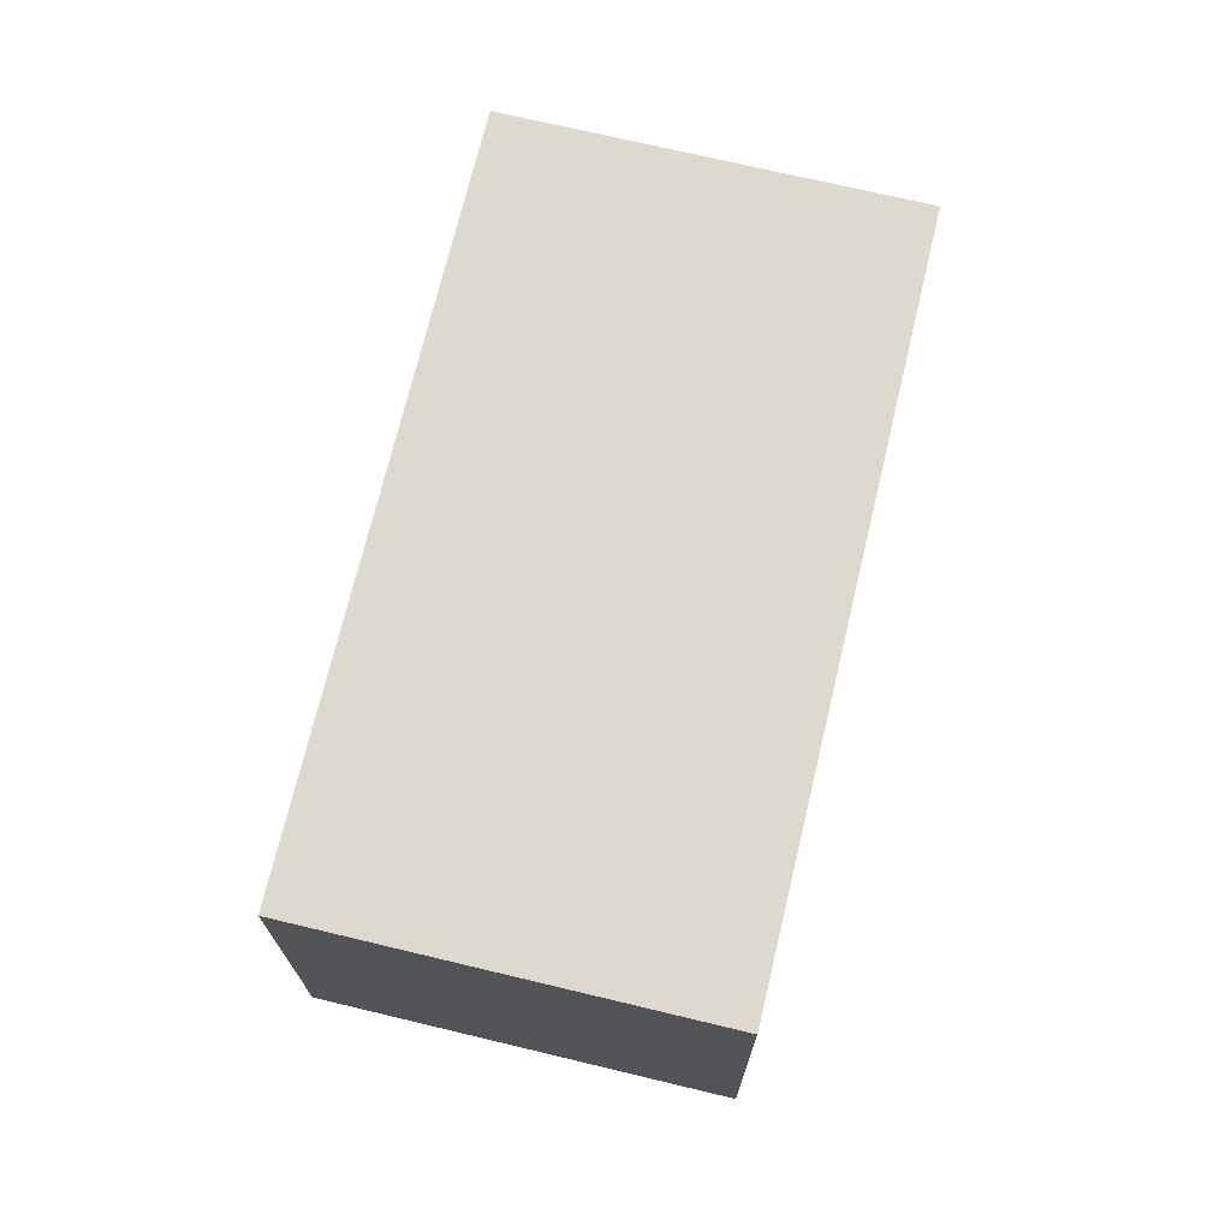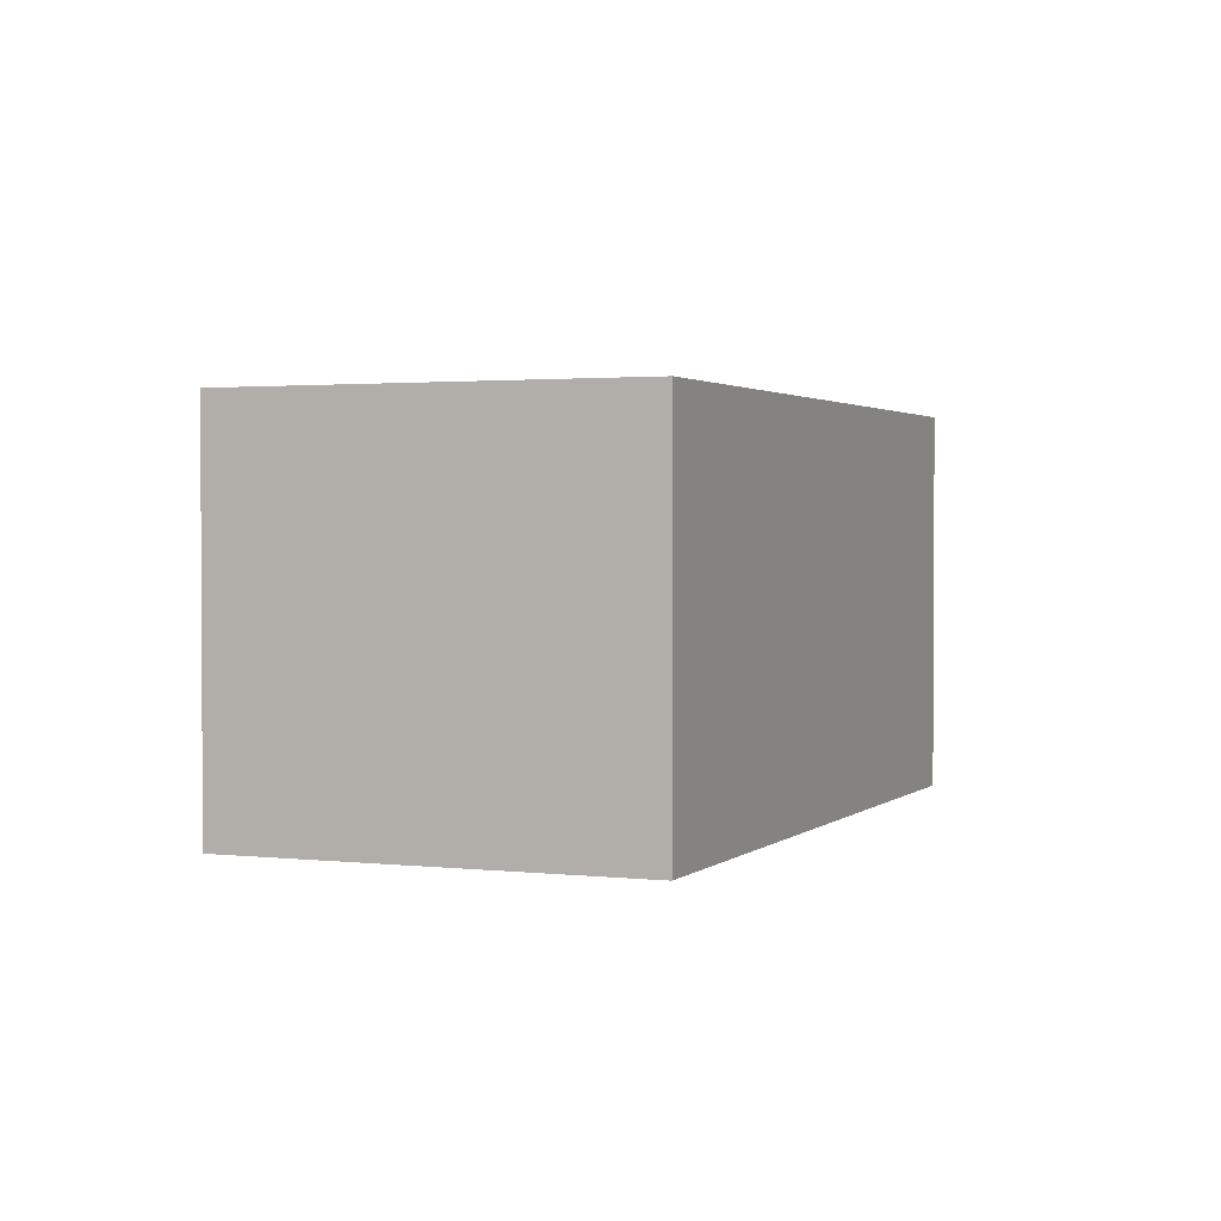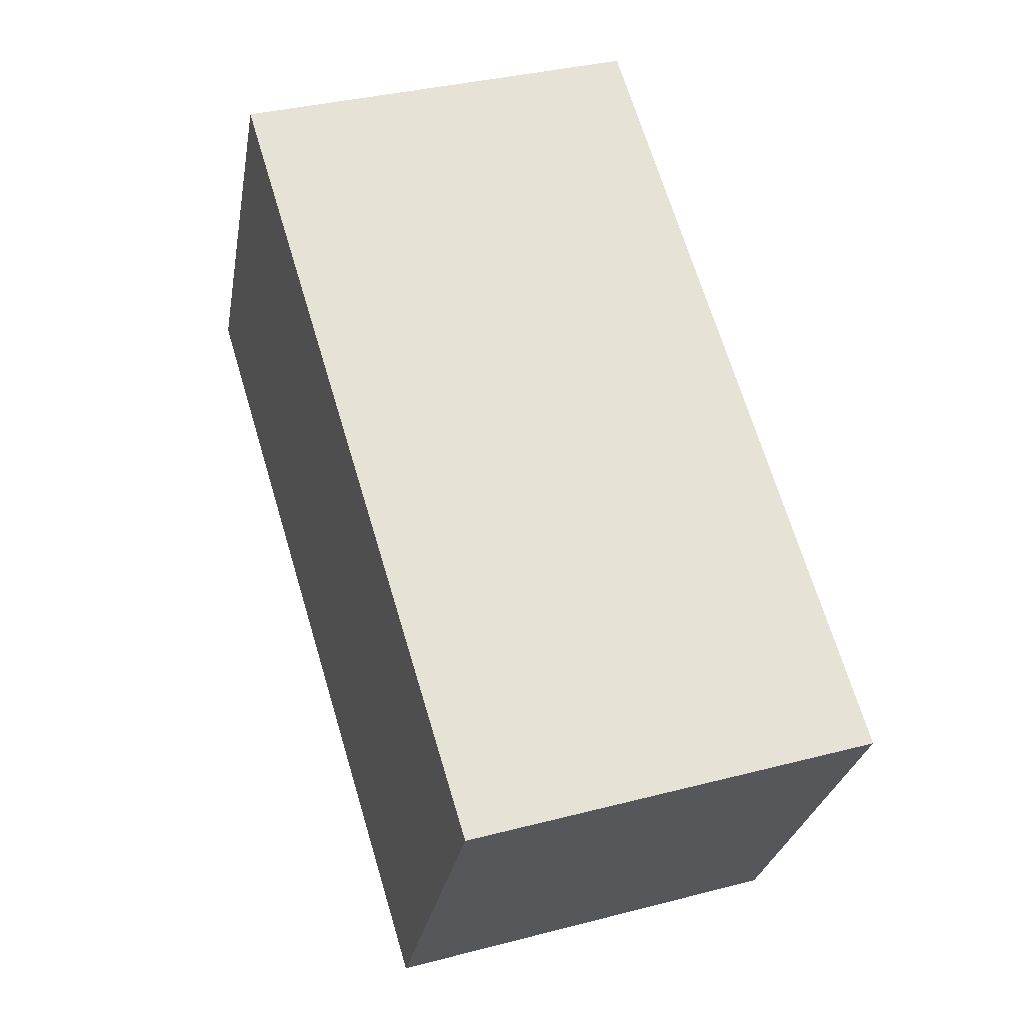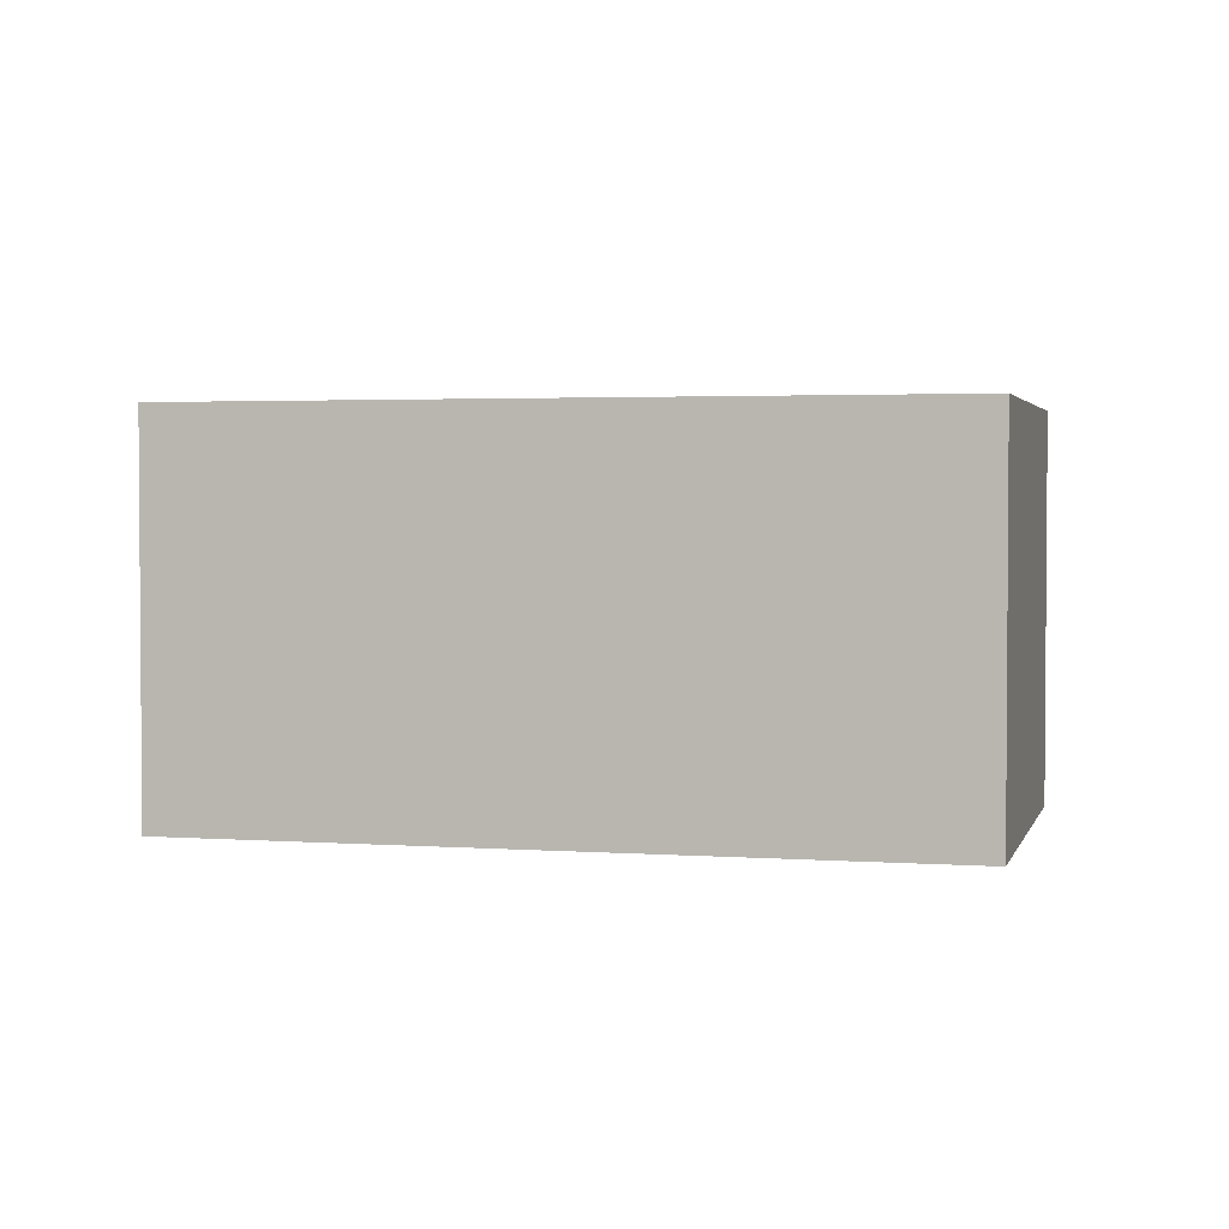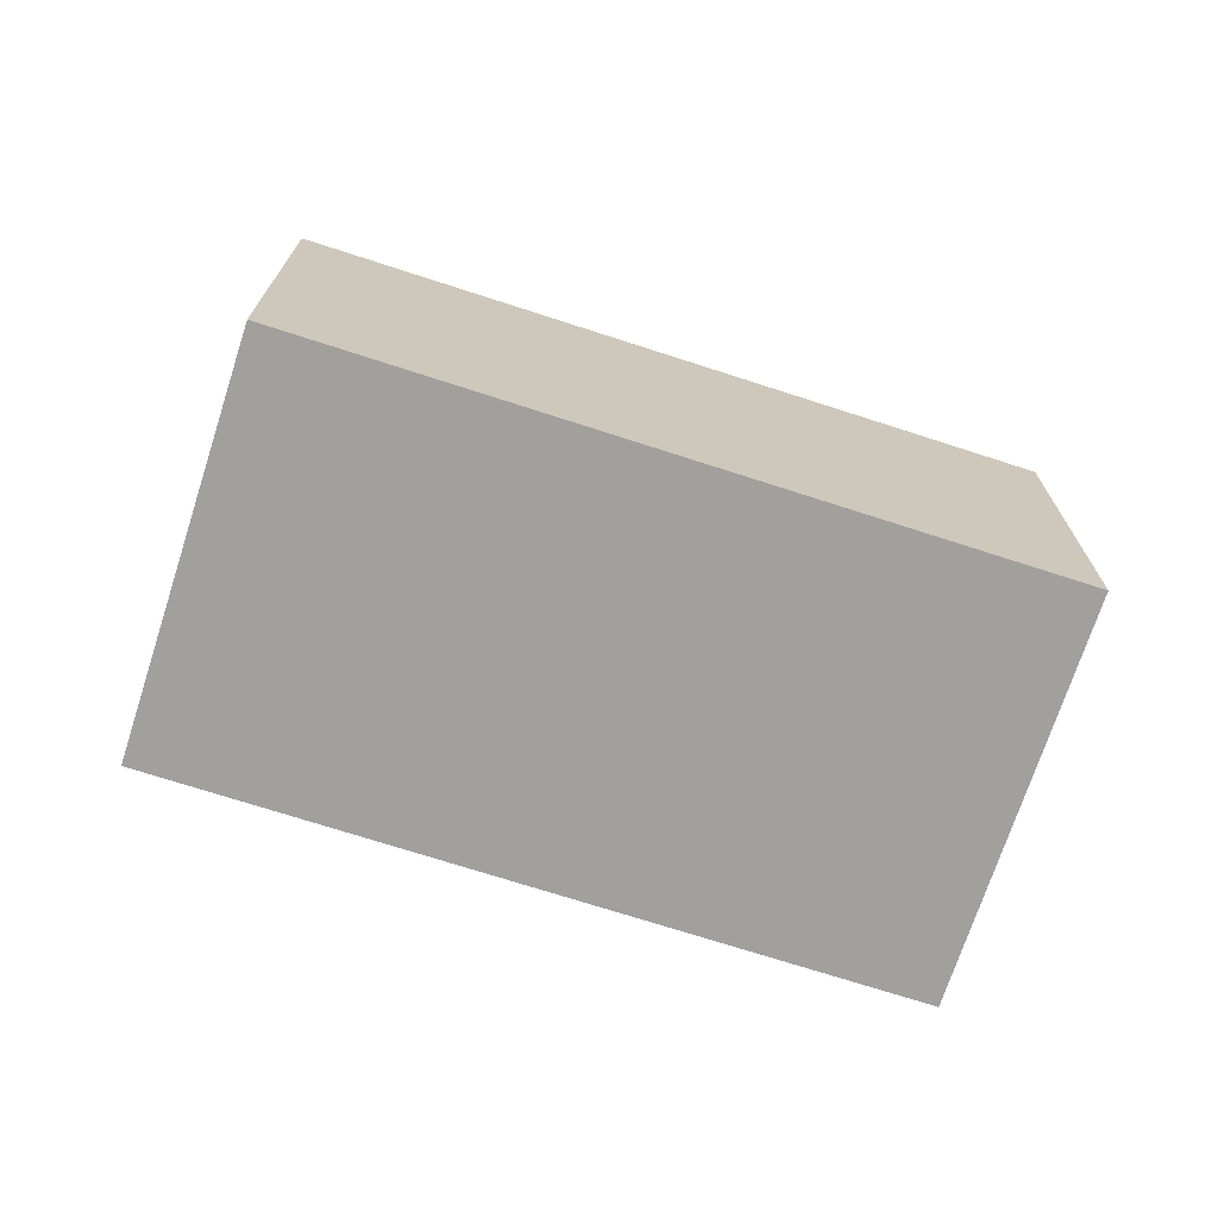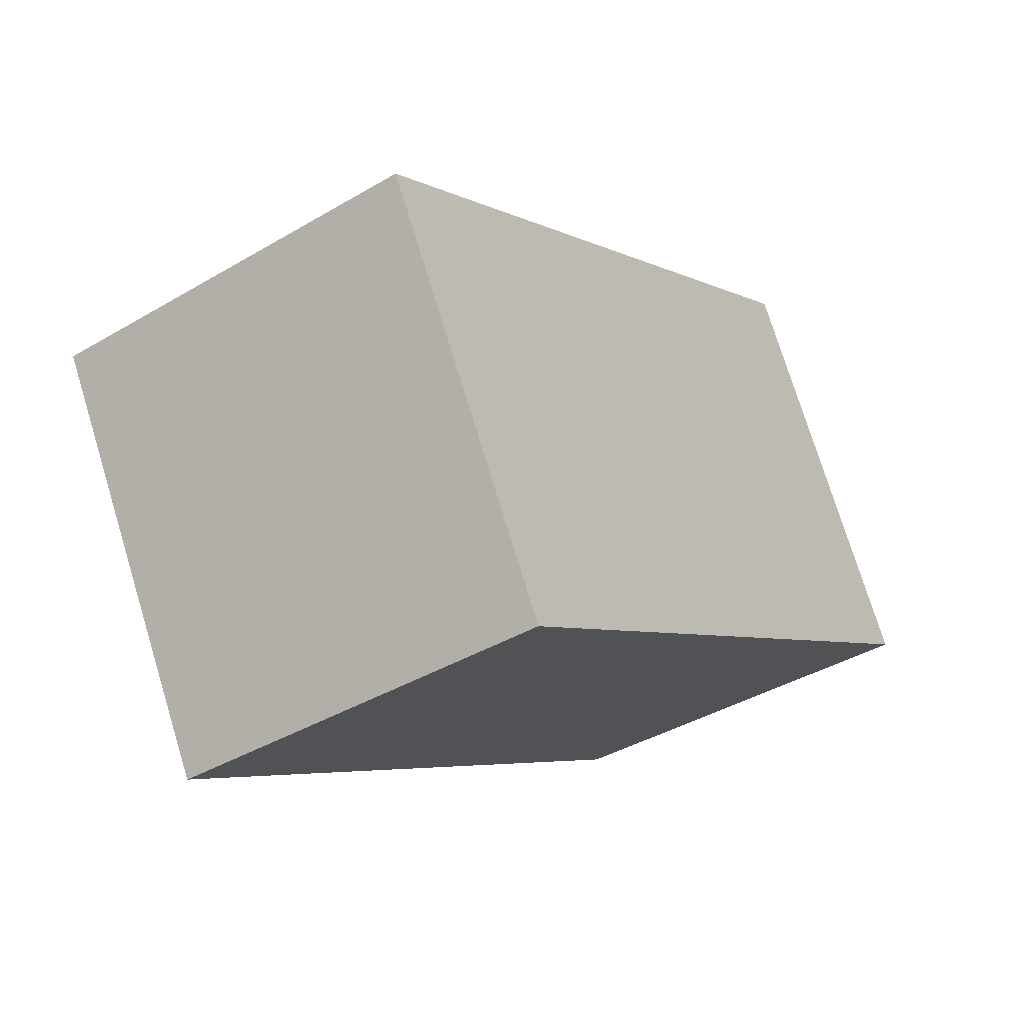
<metadata>
{"format":"obj","ext":"obj","renderer":"f3d","projection":"perspective","resolution":1024,"background":"white","views":[{"elev":71.5,"azim":-46.8,"up":"+Y"},{"elev":1.9,"azim":-37.8,"up":"+Y"},{"elev":35.3,"azim":70.9,"up":"+Z"},{"elev":2.6,"azim":-136.2,"up":"+Y"},{"elev":-71.6,"azim":11.8,"up":"+Y"},{"elev":-39.9,"azim":126.1,"up":"+Z"}]}
</metadata>
<code>
v  6.993 2.448e-16 -3.998
v  2.185 -2.34e-16 3.821
v  0 0 0
v  9.178 1.083e-17 -0.1769
v  2.185 4.07 3.821
v  6.993 4.07 -3.998
v  8.681e-05 4.07 -0.0001288
v  9.178 4.07 -0.177
g defaultobject
f 1 2 3
f 2 1 4
f 5 6 7
f 6 5 8
f 3 5 7
f 5 3 2
f 1 7 6
f 7 1 3
f 1 8 4
f 8 1 6
f 4 5 2
f 5 4 8

</code>
